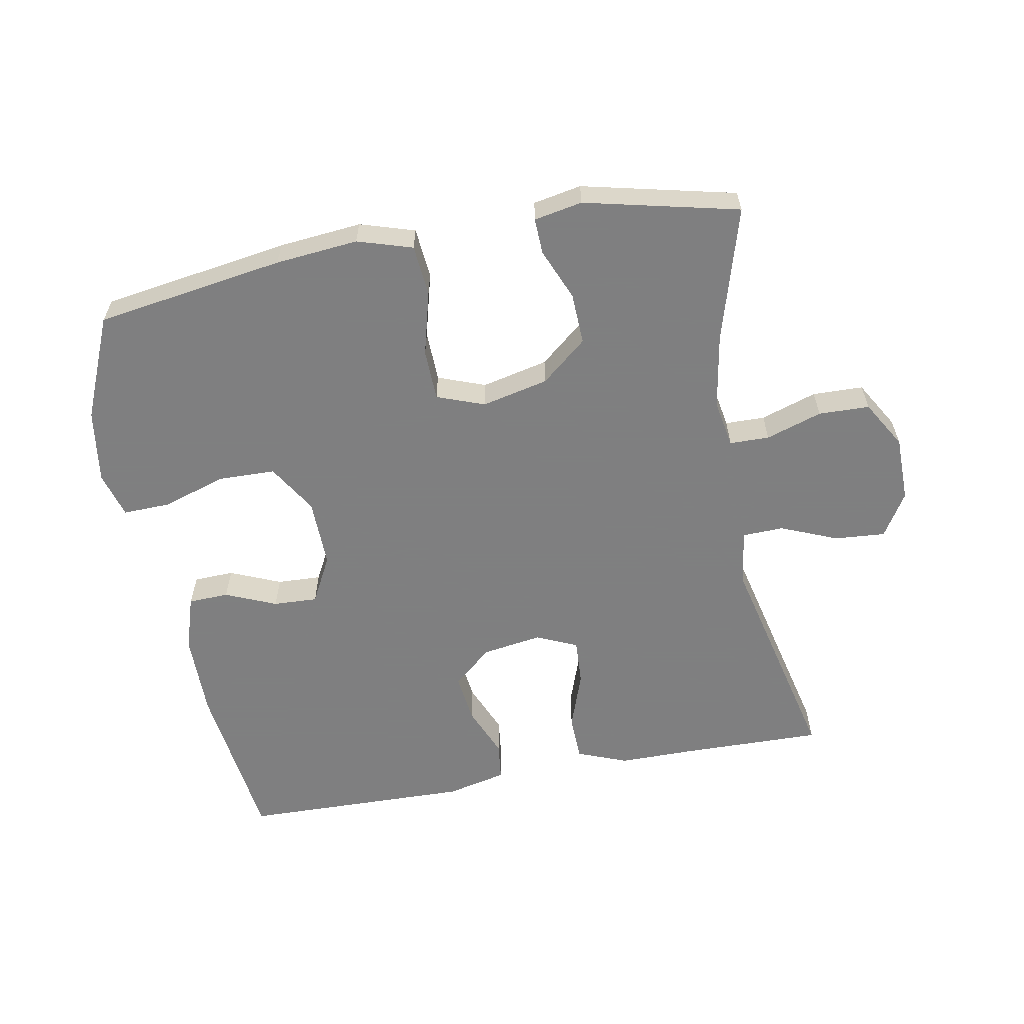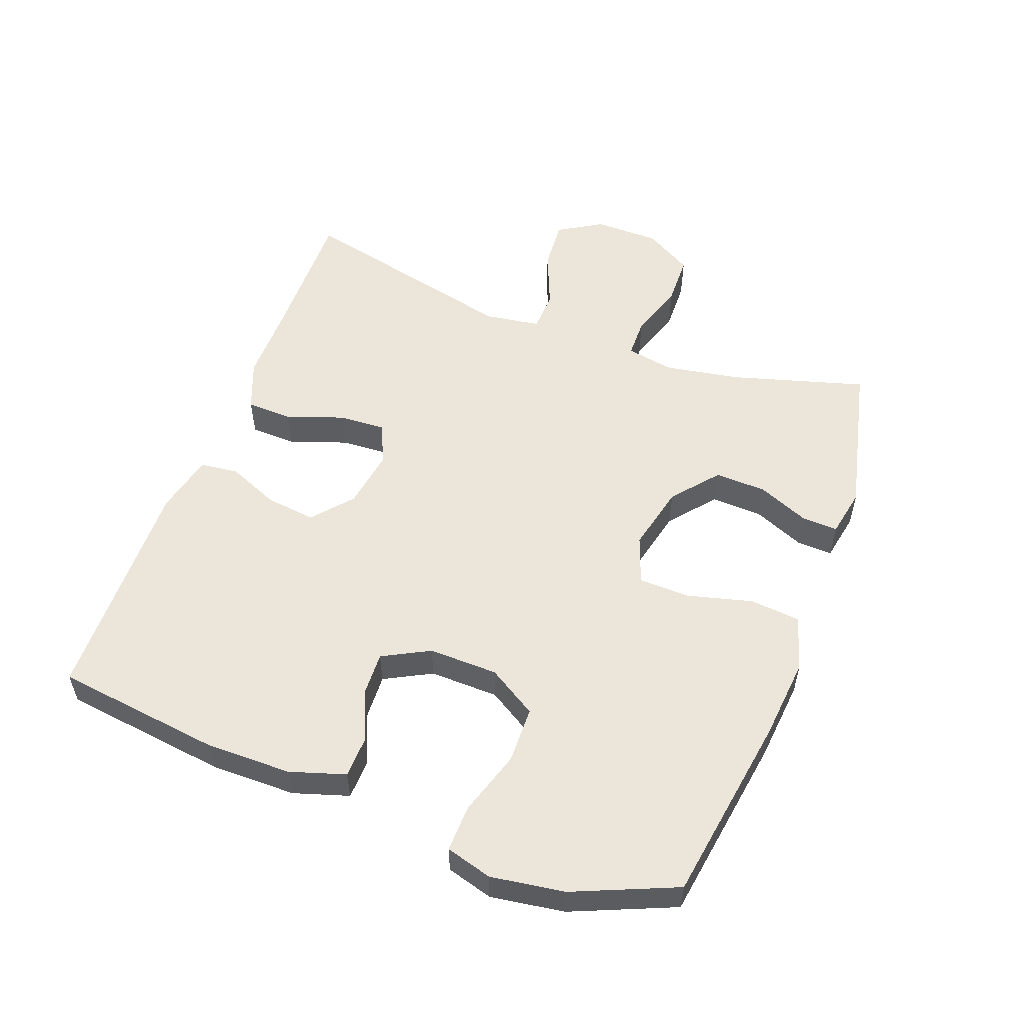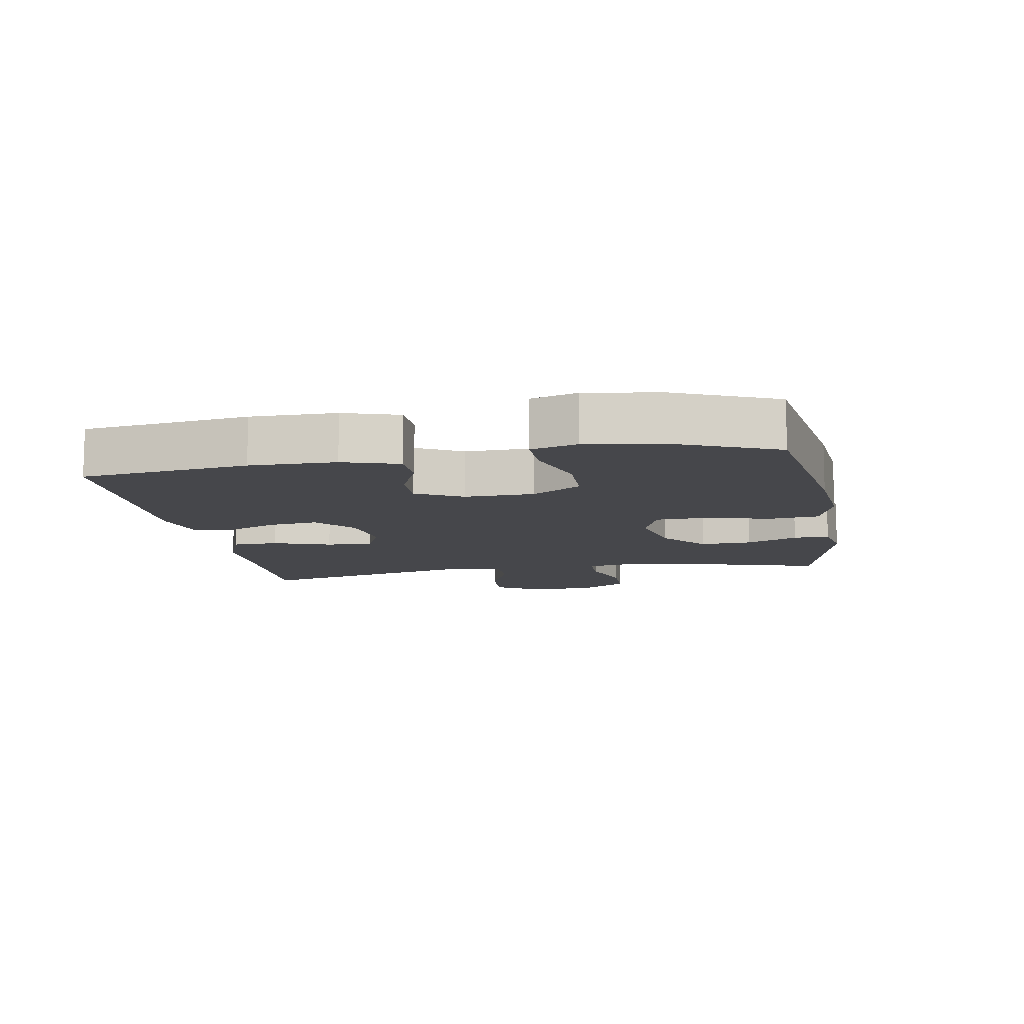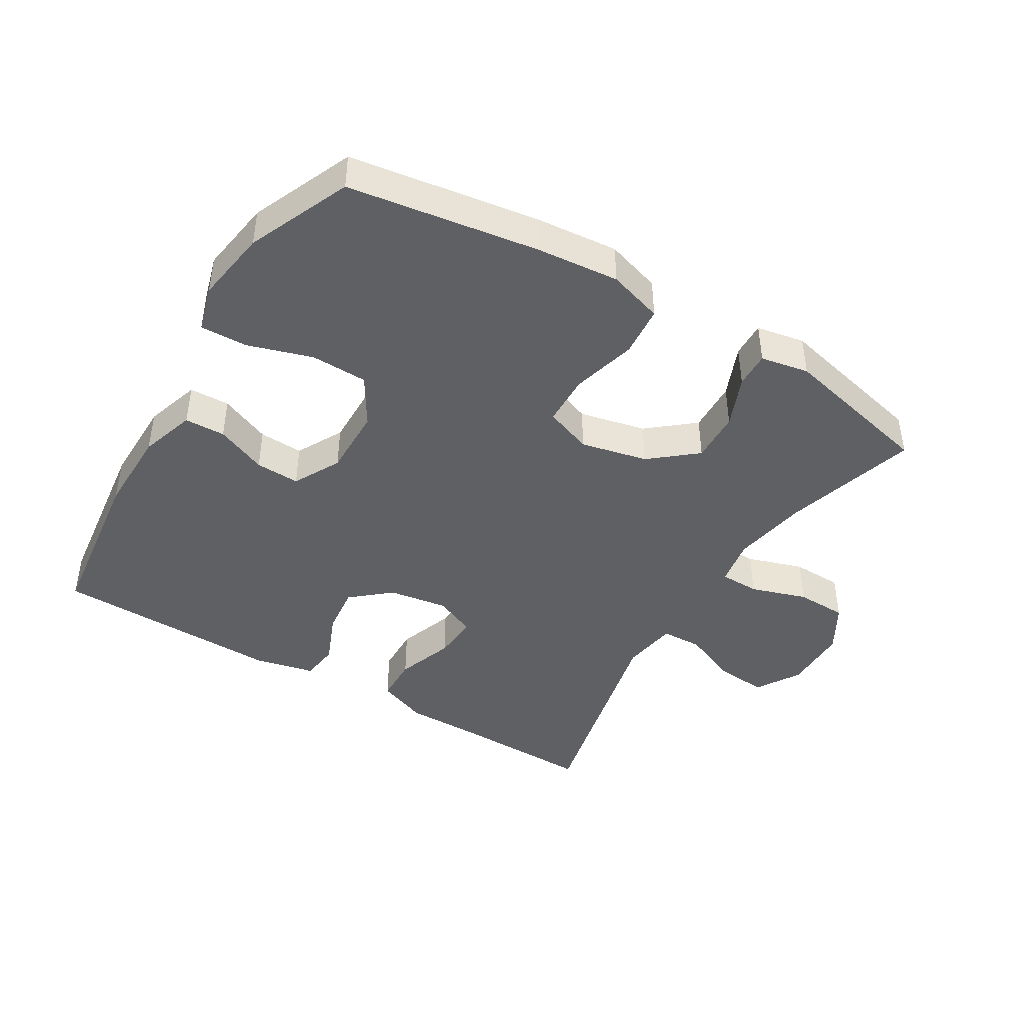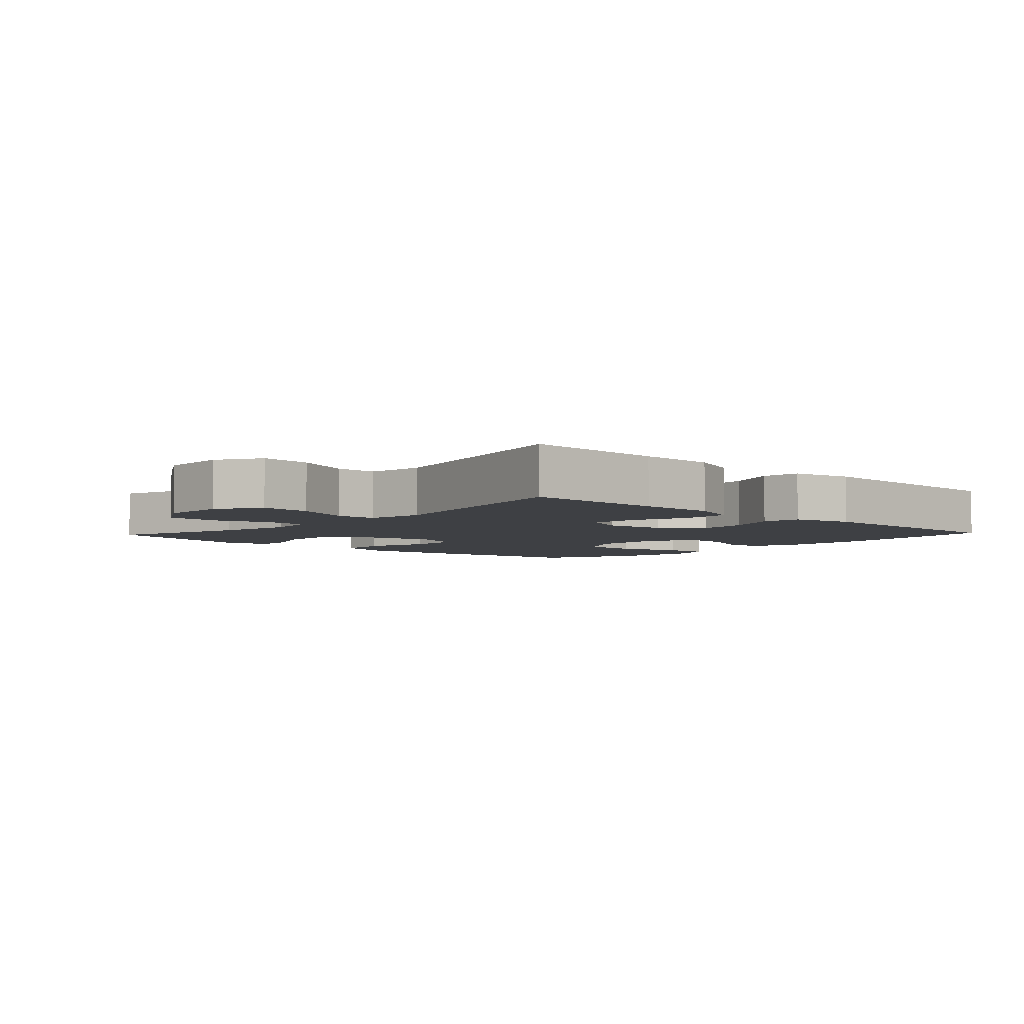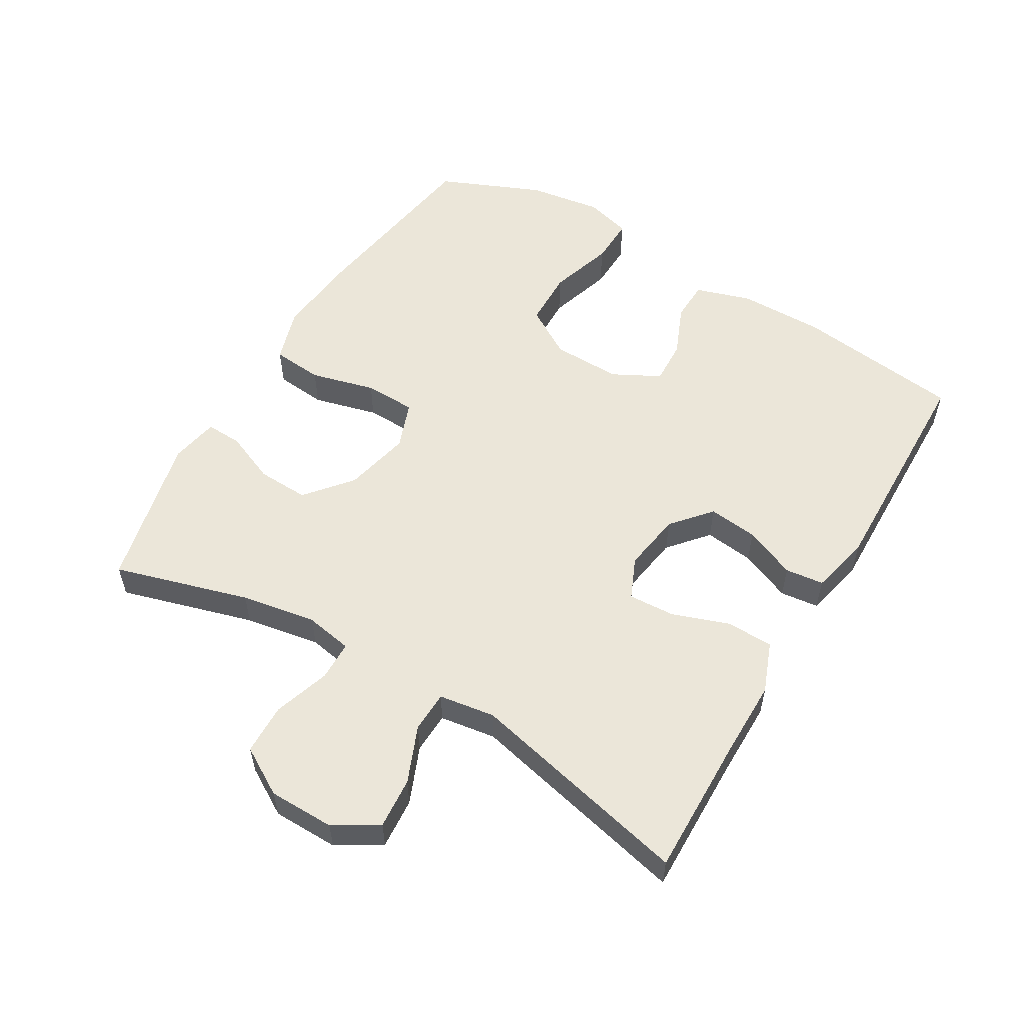
<metadata>
{"format":"obj","ext":"obj","renderer":"f3d","projection":"perspective","resolution":1024,"background":"white","views":[{"elev":-59.9,"azim":10.5,"up":"+Y"},{"elev":54.6,"azim":-69.4,"up":"+Y"},{"elev":-10.7,"azim":-79.8,"up":"+Y"},{"elev":-43.5,"azim":-31.1,"up":"+Y"},{"elev":-4.6,"azim":136.9,"up":"+Y"},{"elev":55.6,"azim":120.7,"up":"+Y"}]}
</metadata>
<code>
v 0.5 0.07 -0.5
v 0.285 0.07 -0.496
v 0.167 0.07 -0.496
v 0.09 0.07 -0.466
v 0.088 0.07 -0.395
v 0.119 0.07 -0.307
v 0.123 0.07 -0.236
v 0.06 0.07 -0.208
v -0.031 0.07 -0.222
v -0.091 0.07 -0.273
v -0.082 0.07 -0.349
v -0.049 0.07 -0.428
v -0.056 0.07 -0.487
v -0.148 0.07 -0.508
v -0.5 0.07 -0.5
v -0.532 0.07 -0.245
v -0.531 0.07 -0.114
v -0.504 0.07 -0.029
v -0.442 0.07 -0.027
v -0.364 0.07 -0.06
v -0.296 0.07 -0.063
v -0.258 0.07 0.009
v -0.26 0.07 0.115
v -0.306 0.07 0.19
v -0.393 0.07 0.192
v -0.492 0.07 0.161
v -0.564 0.07 0.159
v -0.584 0.07 0.23
v -0.567 0.07 0.343
v -0.5 0.07 0.5
v -0.211 0.07 0.544
v -0.084 0.07 0.556
v 0 0.07 0.53
v 0.007 0.07 0.452
v -0.019 0.07 0.353
v -0.017 0.07 0.274
v 0.056 0.07 0.247
v 0.158 0.07 0.27
v 0.228 0.07 0.328
v 0.225 0.07 0.407
v 0.192 0.07 0.486
v 0.19 0.07 0.541
v 0.264 0.07 0.555
v 0.5 0.07 0.5
v 0.44 0.07 0.294
v 0.42 0.07 0.179
v 0.433 0.07 0.106
v 0.494 0.07 0.105
v 0.58 0.07 0.133
v 0.658 0.07 0.131
v 0.701 0.07 0.058
v 0.702 0.07 -0.043
v 0.661 0.07 -0.11
v 0.583 0.07 -0.104
v 0.496 0.07 -0.068
v 0.433 0.07 -0.07
v 0.42 0.07 -0.156
v 0.5 0 -0.5
v 0.285 0 -0.496
v 0.167 0 -0.496
v 0.09 0 -0.466
v 0.088 0 -0.395
v 0.119 0 -0.307
v 0.123 0 -0.236
v 0.06 0 -0.208
v -0.031 0 -0.222
v -0.091 0 -0.273
v -0.082 0 -0.349
v -0.049 0 -0.428
v -0.056 0 -0.487
v -0.148 0 -0.508
v -0.5 0 -0.5
v -0.532 0 -0.245
v -0.531 0 -0.114
v -0.504 0 -0.029
v -0.442 0 -0.027
v -0.364 0 -0.06
v -0.296 0 -0.063
v -0.258 0 0.009
v -0.26 0 0.115
v -0.306 0 0.19
v -0.393 0 0.192
v -0.492 0 0.161
v -0.564 0 0.159
v -0.584 0 0.23
v -0.567 0 0.343
v -0.5 0 0.5
v -0.211 0 0.544
v -0.084 0 0.556
v 0 0 0.53
v 0.007 0 0.452
v -0.019 0 0.353
v -0.017 0 0.274
v 0.056 0 0.247
v 0.158 0 0.27
v 0.228 0 0.328
v 0.225 0 0.407
v 0.192 0 0.486
v 0.19 0 0.541
v 0.264 0 0.555
v 0.5 0 0.5
v 0.44 0 0.294
v 0.42 0 0.179
v 0.433 0 0.106
v 0.494 0 0.105
v 0.58 0 0.133
v 0.658 0 0.131
v 0.701 0 0.058
v 0.702 0 -0.043
v 0.661 0 -0.11
v 0.583 0 -0.104
v 0.496 0 -0.068
v 0.433 0 -0.07
v 0.42 0 -0.156
f 52 53 54 55
f 52 55 56
f 51 52 56
f 48 49 50 51
f 47 48 51 56
f 46 47 56 57
f 42 43 44 45
f 40 41 42 45
f 39 40 45 46
f 38 39 46 57
f 32 33 34 35
f 32 35 36
f 31 32 36
f 30 31 36
f 29 30 36
f 28 29 36 37
f 25 26 27 28
f 24 25 28 37
f 17 18 19 20
f 17 20 21
f 16 17 21
f 15 16 21
f 14 15 21 22
f 11 12 13 14
f 10 11 14 22
f 3 4 5 6
f 2 3 6 7
f 1 2 7
f 37 38 57 1
f 23 24 37 1
f 9 10 22 23
f 8 9 23
f 7 8 23
f 1 7 23
f 112 111 110 109
f 113 112 109
f 113 109 108
f 108 107 106 105
f 113 108 105 104
f 114 113 104 103
f 102 101 100 99
f 102 99 98 97
f 103 102 97 96
f 114 103 96 95
f 92 91 90 89
f 93 92 89
f 93 89 88
f 93 88 87
f 93 87 86
f 94 93 86 85
f 85 84 83 82
f 94 85 82 81
f 77 76 75 74
f 78 77 74
f 78 74 73
f 78 73 72
f 79 78 72 71
f 71 70 69 68
f 79 71 68 67
f 63 62 61 60
f 64 63 60 59
f 64 59 58
f 58 114 95 94
f 58 94 81 80
f 80 79 67 66
f 80 66 65
f 80 65 64
f 80 64 58
f 1 58 59 2
f 2 59 60 3
f 3 60 61 4
f 4 61 62 5
f 5 62 63 6
f 6 63 64 7
f 7 64 65 8
f 8 65 66 9
f 9 66 67 10
f 10 67 68 11
f 11 68 69 12
f 12 69 70 13
f 13 70 71 14
f 14 71 72 15
f 15 72 73 16
f 16 73 74 17
f 17 74 75 18
f 18 75 76 19
f 19 76 77 20
f 20 77 78 21
f 21 78 79 22
f 22 79 80 23
f 23 80 81 24
f 24 81 82 25
f 25 82 83 26
f 26 83 84 27
f 27 84 85 28
f 28 85 86 29
f 29 86 87 30
f 30 87 88 31
f 31 88 89 32
f 32 89 90 33
f 33 90 91 34
f 34 91 92 35
f 35 92 93 36
f 36 93 94 37
f 37 94 95 38
f 38 95 96 39
f 39 96 97 40
f 40 97 98 41
f 41 98 99 42
f 42 99 100 43
f 43 100 101 44
f 44 101 102 45
f 45 102 103 46
f 46 103 104 47
f 47 104 105 48
f 48 105 106 49
f 49 106 107 50
f 50 107 108 51
f 51 108 109 52
f 52 109 110 53
f 53 110 111 54
f 54 111 112 55
f 55 112 113 56
f 56 113 114 57
f 57 114 58 1

</code>
